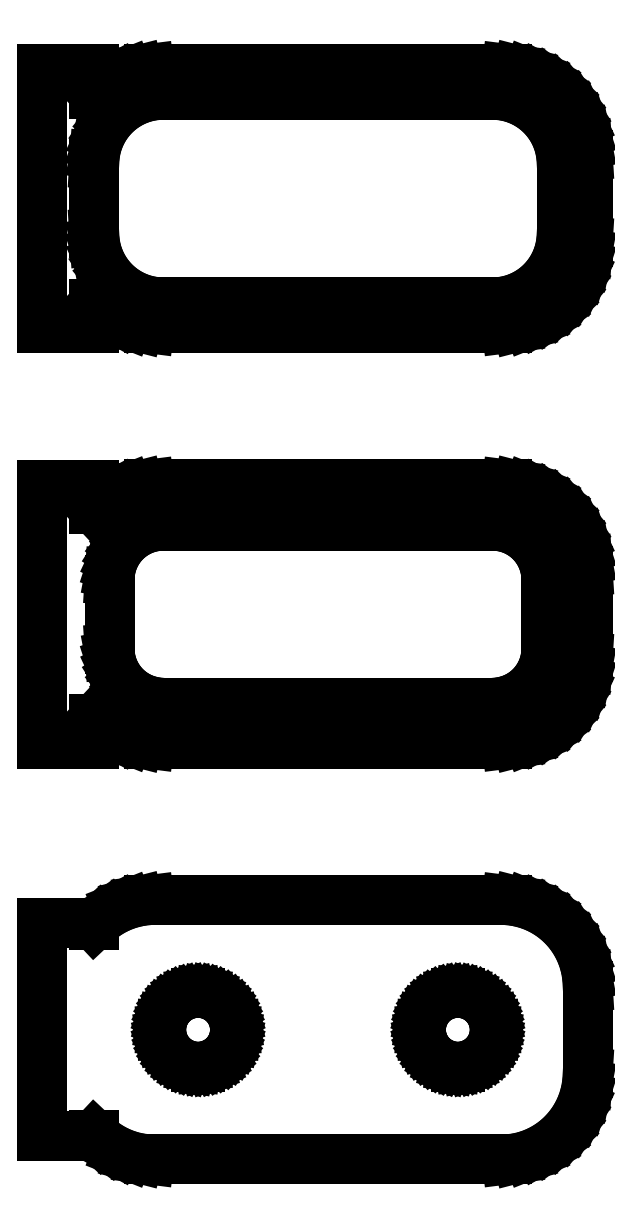
<metadata>
{"format":"dxf","ext":"dxf","renderer":"ezdxf+matplotlib","layout":"modelspace","background":"white","min_lineweight":24,"dpi":150}
</metadata>
<code>
0
SECTION
2
ENTITIES
0
LINE
8
0
10
-13.5
20
113.9
11
-13.19
21
113.6
0
LINE
8
0
10
-13.19
20
113.6
11
-12.68
21
113.3
0
LINE
8
0
10
-12.68
20
113.3
11
-12.13
21
113
0
LINE
8
0
10
-12.13
20
113
11
-11.55
21
112.7
0
LINE
8
0
10
-11.55
20
112.7
11
-10.94
21
112.6
0
LINE
8
0
10
-10.94
20
112.6
11
-10.31
21
112.5
0
LINE
8
0
10
-10.31
20
112.5
11
10.31
21
112.5
0
LINE
8
0
10
10.31
20
112.5
11
10.94
21
112.6
0
LINE
8
0
10
10.94
20
112.6
11
11.55
21
112.7
0
LINE
8
0
10
11.55
20
112.7
11
12.13
21
113
0
LINE
8
0
10
12.13
20
113
11
12.68
21
113.3
0
LINE
8
0
10
12.68
20
113.3
11
13.19
21
113.6
0
LINE
8
0
10
13.19
20
113.6
11
13.64
21
114.1
0
LINE
8
0
10
13.64
20
114.1
11
14.05
21
114.6
0
LINE
8
0
10
14.05
20
114.6
11
14.38
21
115.1
0
LINE
8
0
10
14.38
20
115.1
11
14.65
21
115.7
0
LINE
8
0
10
14.65
20
115.7
11
14.84
21
116.3
0
LINE
8
0
10
14.84
20
116.3
11
14.96
21
116.9
0
LINE
8
0
10
14.96
20
116.9
11
15
21
117.5
0
LINE
8
0
10
15
20
117.5
11
15
21
122.5
0
LINE
8
0
10
15
20
122.5
11
14.96
21
123.1
0
LINE
8
0
10
14.96
20
123.1
11
14.84
21
123.7
0
LINE
8
0
10
14.84
20
123.7
11
14.65
21
124.3
0
LINE
8
0
10
14.65
20
124.3
11
14.38
21
124.9
0
LINE
8
0
10
14.38
20
124.9
11
14.05
21
125.4
0
LINE
8
0
10
14.05
20
125.4
11
13.64
21
125.9
0
LINE
8
0
10
13.64
20
125.9
11
13.19
21
126.4
0
LINE
8
0
10
13.19
20
126.4
11
12.68
21
126.7
0
LINE
8
0
10
12.68
20
126.7
11
12.13
21
127
0
LINE
8
0
10
12.13
20
127
11
11.55
21
127.3
0
LINE
8
0
10
11.55
20
127.3
11
10.94
21
127.4
0
LINE
8
0
10
10.94
20
127.4
11
10.31
21
127.5
0
LINE
8
0
10
10.31
20
127.5
11
-10.31
21
127.5
0
LINE
8
0
10
-10.31
20
127.5
11
-10.94
21
127.4
0
LINE
8
0
10
-10.94
20
127.4
11
-11.55
21
127.3
0
LINE
8
0
10
-11.55
20
127.3
11
-12.13
21
127
0
LINE
8
0
10
-12.13
20
127
11
-12.68
21
126.7
0
LINE
8
0
10
-12.68
20
126.7
11
-13.19
21
126.4
0
LINE
8
0
10
-13.19
20
126.4
11
-13.5
21
126.1
0
LINE
8
0
10
-13.5
20
126.1
11
-13.5
21
127.5
0
LINE
8
0
10
-13.5
20
127.5
11
-16.5
21
127.5
0
LINE
8
0
10
-16.5
20
127.5
11
-16.5
21
112.5
0
LINE
8
0
10
-16.5
20
112.5
11
-13.5
21
112.5
0
LINE
8
0
10
-13.5
20
112.5
11
-13.5
21
113.9
0
LINE
8
0
10
-9.751
20
114
11
-10.25
21
114.1
0
LINE
8
0
10
-10.25
20
114.1
11
-10.74
21
114.2
0
LINE
8
0
10
-10.74
20
114.2
11
-11.2
21
114.4
0
LINE
8
0
10
-11.2
20
114.4
11
-11.64
21
114.6
0
LINE
8
0
10
-11.64
20
114.6
11
-12.05
21
114.9
0
LINE
8
0
10
-12.05
20
114.9
11
-12.42
21
115.3
0
LINE
8
0
10
-12.42
20
115.3
11
-12.74
21
115.6
0
LINE
8
0
10
-12.74
20
115.6
11
-13.01
21
116.1
0
LINE
8
0
10
-13.01
20
116.1
11
-13.22
21
116.5
0
LINE
8
0
10
-13.22
20
116.5
11
-13.37
21
117
0
LINE
8
0
10
-13.37
20
117
11
-13.47
21
117.5
0
LINE
8
0
10
-13.47
20
117.5
11
-13.5
21
118
0
LINE
8
0
10
-13.5
20
118
11
-13.5
21
122
0
LINE
8
0
10
-13.5
20
122
11
-13.47
21
122.5
0
LINE
8
0
10
-13.47
20
122.5
11
-13.37
21
123
0
LINE
8
0
10
-13.37
20
123
11
-13.22
21
123.5
0
LINE
8
0
10
-13.22
20
123.5
11
-13.01
21
123.9
0
LINE
8
0
10
-13.01
20
123.9
11
-12.74
21
124.4
0
LINE
8
0
10
-12.74
20
124.4
11
-12.42
21
124.7
0
LINE
8
0
10
-12.42
20
124.7
11
-12.05
21
125.1
0
LINE
8
0
10
-12.05
20
125.1
11
-11.64
21
125.4
0
LINE
8
0
10
-11.64
20
125.4
11
-11.2
21
125.6
0
LINE
8
0
10
-11.2
20
125.6
11
-10.74
21
125.8
0
LINE
8
0
10
-10.74
20
125.8
11
-10.25
21
125.9
0
LINE
8
0
10
-10.25
20
125.9
11
-9.751
21
126
0
LINE
8
0
10
-9.751
20
126
11
9.751
21
126
0
LINE
8
0
10
9.751
20
126
11
10.25
21
125.9
0
LINE
8
0
10
10.25
20
125.9
11
10.74
21
125.8
0
LINE
8
0
10
10.74
20
125.8
11
11.2
21
125.6
0
LINE
8
0
10
11.2
20
125.6
11
11.64
21
125.4
0
LINE
8
0
10
11.64
20
125.4
11
12.05
21
125.1
0
LINE
8
0
10
12.05
20
125.1
11
12.42
21
124.7
0
LINE
8
0
10
12.42
20
124.7
11
12.74
21
124.4
0
LINE
8
0
10
12.74
20
124.4
11
13.01
21
123.9
0
LINE
8
0
10
13.01
20
123.9
11
13.22
21
123.5
0
LINE
8
0
10
13.22
20
123.5
11
13.37
21
123
0
LINE
8
0
10
13.37
20
123
11
13.47
21
122.5
0
LINE
8
0
10
13.47
20
122.5
11
13.5
21
122
0
LINE
8
0
10
13.5
20
122
11
13.5
21
118
0
LINE
8
0
10
13.5
20
118
11
13.47
21
117.5
0
LINE
8
0
10
13.47
20
117.5
11
13.37
21
117
0
LINE
8
0
10
13.37
20
117
11
13.22
21
116.5
0
LINE
8
0
10
13.22
20
116.5
11
13.01
21
116.1
0
LINE
8
0
10
13.01
20
116.1
11
12.74
21
115.6
0
LINE
8
0
10
12.74
20
115.6
11
12.42
21
115.3
0
LINE
8
0
10
12.42
20
115.3
11
12.05
21
114.9
0
LINE
8
0
10
12.05
20
114.9
11
11.64
21
114.6
0
LINE
8
0
10
11.64
20
114.6
11
11.2
21
114.4
0
LINE
8
0
10
11.2
20
114.4
11
10.74
21
114.2
0
LINE
8
0
10
10.74
20
114.2
11
10.25
21
114.1
0
LINE
8
0
10
10.25
20
114.1
11
9.751
21
114
0
LINE
8
0
10
9.751
20
114
11
-9.751
21
114
0
LINE
8
0
10
10.94
20
88.59
11
11.55
21
88.74
0
LINE
8
0
10
11.55
20
88.74
11
12.13
21
88.98
0
LINE
8
0
10
12.13
20
88.98
11
12.68
21
89.28
0
LINE
8
0
10
12.68
20
89.28
11
13.19
21
89.65
0
LINE
8
0
10
13.19
20
89.65
11
13.64
21
90.08
0
LINE
8
0
10
13.64
20
90.08
11
14.05
21
90.56
0
LINE
8
0
10
14.05
20
90.56
11
14.38
21
91.09
0
LINE
8
0
10
14.38
20
91.09
11
14.65
21
91.66
0
LINE
8
0
10
14.65
20
91.66
11
14.84
21
92.26
0
LINE
8
0
10
14.84
20
92.26
11
14.96
21
92.87
0
LINE
8
0
10
14.96
20
92.87
11
15
21
93.5
0
LINE
8
0
10
15
20
93.5
11
15
21
98.5
0
LINE
8
0
10
15
20
98.5
11
14.96
21
99.13
0
LINE
8
0
10
14.96
20
99.13
11
14.84
21
99.74
0
LINE
8
0
10
14.84
20
99.74
11
14.65
21
100.3
0
LINE
8
0
10
14.65
20
100.3
11
14.38
21
100.9
0
LINE
8
0
10
14.38
20
100.9
11
14.05
21
101.4
0
LINE
8
0
10
14.05
20
101.4
11
13.64
21
101.9
0
LINE
8
0
10
13.64
20
101.9
11
13.19
21
102.4
0
LINE
8
0
10
13.19
20
102.4
11
12.68
21
102.7
0
LINE
8
0
10
12.68
20
102.7
11
12.13
21
103
0
LINE
8
0
10
12.13
20
103
11
11.55
21
103.3
0
LINE
8
0
10
11.55
20
103.3
11
10.94
21
103.4
0
LINE
8
0
10
10.94
20
103.4
11
10.31
21
103.5
0
LINE
8
0
10
10.31
20
103.5
11
-10.31
21
103.5
0
LINE
8
0
10
-10.31
20
103.5
11
-10.94
21
103.4
0
LINE
8
0
10
-10.94
20
103.4
11
-11.55
21
103.3
0
LINE
8
0
10
-11.55
20
103.3
11
-12.13
21
103
0
LINE
8
0
10
-12.13
20
103
11
-12.68
21
102.7
0
LINE
8
0
10
-12.68
20
102.7
11
-13.19
21
102.4
0
LINE
8
0
10
-13.19
20
102.4
11
-13.5
21
102.1
0
LINE
8
0
10
-13.5
20
102.1
11
-13.5
21
103.5
0
LINE
8
0
10
-13.5
20
103.5
11
-16.5
21
103.5
0
LINE
8
0
10
-16.5
20
103.5
11
-16.5
21
88.52
0
LINE
8
0
10
-16.5
20
88.52
11
-13.5
21
88.52
0
LINE
8
0
10
-13.5
20
88.52
11
-13.5
21
89.94
0
LINE
8
0
10
-13.5
20
89.94
11
-13.19
21
89.65
0
LINE
8
0
10
-13.19
20
89.65
11
-12.68
21
89.28
0
LINE
8
0
10
-12.68
20
89.28
11
-12.13
21
88.98
0
LINE
8
0
10
-12.13
20
88.98
11
-11.55
21
88.74
0
LINE
8
0
10
-11.55
20
88.74
11
-10.94
21
88.59
0
LINE
8
0
10
-10.94
20
88.59
11
-10.31
21
88.51
0
LINE
8
0
10
-10.31
20
88.51
11
10.31
21
88.51
0
LINE
8
0
10
10.31
20
88.51
11
10.94
21
88.59
0
LINE
8
0
10
-9.695
20
90.89
11
-10.08
21
90.94
0
LINE
8
0
10
-10.08
20
90.94
11
-10.46
21
91.04
0
LINE
8
0
10
-10.46
20
91.04
11
-10.83
21
91.18
0
LINE
8
0
10
-10.83
20
91.18
11
-11.17
21
91.37
0
LINE
8
0
10
-11.17
20
91.37
11
-11.48
21
91.6
0
LINE
8
0
10
-11.48
20
91.6
11
-11.77
21
91.87
0
LINE
8
0
10
-11.77
20
91.87
11
-12.02
21
92.17
0
LINE
8
0
10
-12.02
20
92.17
11
-12.23
21
92.5
0
LINE
8
0
10
-12.23
20
92.5
11
-12.39
21
92.85
0
LINE
8
0
10
-12.39
20
92.85
11
-12.52
21
93.23
0
LINE
8
0
10
-12.52
20
93.23
11
-12.59
21
93.61
0
LINE
8
0
10
-12.59
20
93.61
11
-12.61
21
94
0
LINE
8
0
10
-12.61
20
94
11
-12.61
21
98
0
LINE
8
0
10
-12.61
20
98
11
-12.59
21
98.39
0
LINE
8
0
10
-12.59
20
98.39
11
-12.52
21
98.77
0
LINE
8
0
10
-12.52
20
98.77
11
-12.39
21
99.15
0
LINE
8
0
10
-12.39
20
99.15
11
-12.23
21
99.5
0
LINE
8
0
10
-12.23
20
99.5
11
-12.02
21
99.83
0
LINE
8
0
10
-12.02
20
99.83
11
-11.77
21
100.1
0
LINE
8
0
10
-11.77
20
100.1
11
-11.48
21
100.4
0
LINE
8
0
10
-11.48
20
100.4
11
-11.17
21
100.6
0
LINE
8
0
10
-11.17
20
100.6
11
-10.83
21
100.8
0
LINE
8
0
10
-10.83
20
100.8
11
-10.46
21
101
0
LINE
8
0
10
-10.46
20
101
11
-10.08
21
101.1
0
LINE
8
0
10
-10.08
20
101.1
11
-9.695
21
101.1
0
LINE
8
0
10
-9.695
20
101.1
11
9.695
21
101.1
0
LINE
8
0
10
9.695
20
101.1
11
10.08
21
101.1
0
LINE
8
0
10
10.08
20
101.1
11
10.46
21
101
0
LINE
8
0
10
10.46
20
101
11
10.83
21
100.8
0
LINE
8
0
10
10.83
20
100.8
11
11.17
21
100.6
0
LINE
8
0
10
11.17
20
100.6
11
11.48
21
100.4
0
LINE
8
0
10
11.48
20
100.4
11
11.77
21
100.1
0
LINE
8
0
10
11.77
20
100.1
11
12.02
21
99.83
0
LINE
8
0
10
12.02
20
99.83
11
12.23
21
99.5
0
LINE
8
0
10
12.23
20
99.5
11
12.39
21
99.15
0
LINE
8
0
10
12.39
20
99.15
11
12.52
21
98.77
0
LINE
8
0
10
12.52
20
98.77
11
12.59
21
98.39
0
LINE
8
0
10
12.59
20
98.39
11
12.61
21
98
0
LINE
8
0
10
12.61
20
98
11
12.61
21
94
0
LINE
8
0
10
12.61
20
94
11
12.59
21
93.61
0
LINE
8
0
10
12.59
20
93.61
11
12.52
21
93.23
0
LINE
8
0
10
12.52
20
93.23
11
12.39
21
92.85
0
LINE
8
0
10
12.39
20
92.85
11
12.23
21
92.5
0
LINE
8
0
10
12.23
20
92.5
11
12.02
21
92.17
0
LINE
8
0
10
12.02
20
92.17
11
11.77
21
91.87
0
LINE
8
0
10
11.77
20
91.87
11
11.48
21
91.6
0
LINE
8
0
10
11.48
20
91.6
11
11.17
21
91.37
0
LINE
8
0
10
11.17
20
91.37
11
10.83
21
91.18
0
LINE
8
0
10
10.83
20
91.18
11
10.46
21
91.04
0
LINE
8
0
10
10.46
20
91.04
11
10.08
21
90.94
0
LINE
8
0
10
10.08
20
90.94
11
9.695
21
90.89
0
LINE
8
0
10
9.695
20
90.89
11
-9.695
21
90.89
0
LINE
8
0
10
10.94
20
64.59
11
11.55
21
64.74
0
LINE
8
0
10
11.55
20
64.74
11
12.13
21
64.98
0
LINE
8
0
10
12.13
20
64.98
11
12.68
21
65.28
0
LINE
8
0
10
12.68
20
65.28
11
13.19
21
65.65
0
LINE
8
0
10
13.19
20
65.65
11
13.64
21
66.08
0
LINE
8
0
10
13.64
20
66.08
11
14.05
21
66.56
0
LINE
8
0
10
14.05
20
66.56
11
14.38
21
67.09
0
LINE
8
0
10
14.38
20
67.09
11
14.65
21
67.66
0
LINE
8
0
10
14.65
20
67.66
11
14.84
21
68.26
0
LINE
8
0
10
14.84
20
68.26
11
14.96
21
68.87
0
LINE
8
0
10
14.96
20
68.87
11
15
21
69.5
0
LINE
8
0
10
15
20
69.5
11
15
21
74.5
0
LINE
8
0
10
15
20
74.5
11
14.96
21
75.13
0
LINE
8
0
10
14.96
20
75.13
11
14.84
21
75.74
0
LINE
8
0
10
14.84
20
75.74
11
14.65
21
76.34
0
LINE
8
0
10
14.65
20
76.34
11
14.38
21
76.91
0
LINE
8
0
10
14.38
20
76.91
11
14.05
21
77.44
0
LINE
8
0
10
14.05
20
77.44
11
13.64
21
77.92
0
LINE
8
0
10
13.64
20
77.92
11
13.19
21
78.35
0
LINE
8
0
10
13.19
20
78.35
11
12.68
21
78.72
0
LINE
8
0
10
12.68
20
78.72
11
12.13
21
79.02
0
LINE
8
0
10
12.13
20
79.02
11
11.55
21
79.26
0
LINE
8
0
10
11.55
20
79.26
11
10.94
21
79.41
0
LINE
8
0
10
10.94
20
79.41
11
10.31
21
79.49
0
LINE
8
0
10
10.31
20
79.49
11
-10.31
21
79.49
0
LINE
8
0
10
-10.31
20
79.49
11
-10.94
21
79.41
0
LINE
8
0
10
-10.94
20
79.41
11
-11.55
21
79.26
0
LINE
8
0
10
-11.55
20
79.26
11
-12.13
21
79.02
0
LINE
8
0
10
-12.13
20
79.02
11
-12.68
21
78.72
0
LINE
8
0
10
-12.68
20
78.72
11
-13.19
21
78.35
0
LINE
8
0
10
-13.19
20
78.35
11
-13.5
21
78.06
0
LINE
8
0
10
-13.5
20
78.06
11
-13.5
21
78.15
0
LINE
8
0
10
-13.5
20
78.15
11
-16.5
21
78.15
0
LINE
8
0
10
-16.5
20
78.15
11
-16.5
21
65.85
0
LINE
8
0
10
-16.5
20
65.85
11
-13.5
21
65.85
0
LINE
8
0
10
-13.5
20
65.85
11
-13.5
21
65.94
0
LINE
8
0
10
-13.5
20
65.94
11
-13.19
21
65.65
0
LINE
8
0
10
-13.19
20
65.65
11
-12.68
21
65.28
0
LINE
8
0
10
-12.68
20
65.28
11
-12.13
21
64.98
0
LINE
8
0
10
-12.13
20
64.98
11
-11.55
21
64.74
0
LINE
8
0
10
-11.55
20
64.74
11
-10.94
21
64.59
0
LINE
8
0
10
-10.94
20
64.59
11
-10.31
21
64.51
0
LINE
8
0
10
-10.31
20
64.51
11
10.31
21
64.51
0
LINE
8
0
10
10.31
20
64.51
11
10.94
21
64.59
0
LINE
8
0
10
7.366
20
69.87
11
7.1
21
69.9
0
LINE
8
0
10
7.1
20
69.9
11
6.84
21
69.97
0
LINE
8
0
10
6.84
20
69.97
11
6.591
21
70.07
0
LINE
8
0
10
6.591
20
70.07
11
6.356
21
70.2
0
LINE
8
0
10
6.356
20
70.2
11
6.139
21
70.35
0
LINE
8
0
10
6.139
20
70.35
11
5.943
21
70.54
0
LINE
8
0
10
5.943
20
70.54
11
5.773
21
70.74
0
LINE
8
0
10
5.773
20
70.74
11
5.629
21
70.97
0
LINE
8
0
10
5.629
20
70.97
11
5.515
21
71.21
0
LINE
8
0
10
5.515
20
71.21
11
5.432
21
71.47
0
LINE
8
0
10
5.432
20
71.47
11
5.382
21
71.73
0
LINE
8
0
10
5.382
20
71.73
11
5.365
21
72
0
LINE
8
0
10
5.365
20
72
11
5.382
21
72.27
0
LINE
8
0
10
5.382
20
72.27
11
5.432
21
72.53
0
LINE
8
0
10
5.432
20
72.53
11
5.515
21
72.79
0
LINE
8
0
10
5.515
20
72.79
11
5.629
21
73.03
0
LINE
8
0
10
5.629
20
73.03
11
5.773
21
73.26
0
LINE
8
0
10
5.773
20
73.26
11
5.943
21
73.46
0
LINE
8
0
10
5.943
20
73.46
11
6.139
21
73.65
0
LINE
8
0
10
6.139
20
73.65
11
6.356
21
73.8
0
LINE
8
0
10
6.356
20
73.8
11
6.591
21
73.93
0
LINE
8
0
10
6.591
20
73.93
11
6.84
21
74.03
0
LINE
8
0
10
6.84
20
74.03
11
7.1
21
74.1
0
LINE
8
0
10
7.1
20
74.1
11
7.366
21
74.13
0
LINE
8
0
10
7.366
20
74.13
11
7.634
21
74.13
0
LINE
8
0
10
7.634
20
74.13
11
7.9
21
74.1
0
LINE
8
0
10
7.9
20
74.1
11
8.16
21
74.03
0
LINE
8
0
10
8.16
20
74.03
11
8.409
21
73.93
0
LINE
8
0
10
8.409
20
73.93
11
8.644
21
73.8
0
LINE
8
0
10
8.644
20
73.8
11
8.861
21
73.65
0
LINE
8
0
10
8.861
20
73.65
11
9.057
21
73.46
0
LINE
8
0
10
9.057
20
73.46
11
9.227
21
73.26
0
LINE
8
0
10
9.227
20
73.26
11
9.371
21
73.03
0
LINE
8
0
10
9.371
20
73.03
11
9.485
21
72.79
0
LINE
8
0
10
9.485
20
72.79
11
9.568
21
72.53
0
LINE
8
0
10
9.568
20
72.53
11
9.618
21
72.27
0
LINE
8
0
10
9.618
20
72.27
11
9.635
21
72
0
LINE
8
0
10
9.635
20
72
11
9.618
21
71.73
0
LINE
8
0
10
9.618
20
71.73
11
9.568
21
71.47
0
LINE
8
0
10
9.568
20
71.47
11
9.485
21
71.21
0
LINE
8
0
10
9.485
20
71.21
11
9.371
21
70.97
0
LINE
8
0
10
9.371
20
70.97
11
9.227
21
70.74
0
LINE
8
0
10
9.227
20
70.74
11
9.057
21
70.54
0
LINE
8
0
10
9.057
20
70.54
11
8.861
21
70.35
0
LINE
8
0
10
8.861
20
70.35
11
8.644
21
70.2
0
LINE
8
0
10
8.644
20
70.2
11
8.409
21
70.07
0
LINE
8
0
10
8.409
20
70.07
11
8.16
21
69.97
0
LINE
8
0
10
8.16
20
69.97
11
7.9
21
69.9
0
LINE
8
0
10
7.9
20
69.9
11
7.634
21
69.87
0
LINE
8
0
10
7.634
20
69.87
11
7.366
21
69.87
0
LINE
8
0
10
-7.634
20
69.87
11
-7.9
21
69.9
0
LINE
8
0
10
-7.9
20
69.9
11
-8.16
21
69.97
0
LINE
8
0
10
-8.16
20
69.97
11
-8.409
21
70.07
0
LINE
8
0
10
-8.409
20
70.07
11
-8.644
21
70.2
0
LINE
8
0
10
-8.644
20
70.2
11
-8.861
21
70.35
0
LINE
8
0
10
-8.861
20
70.35
11
-9.057
21
70.54
0
LINE
8
0
10
-9.057
20
70.54
11
-9.227
21
70.74
0
LINE
8
0
10
-9.227
20
70.74
11
-9.371
21
70.97
0
LINE
8
0
10
-9.371
20
70.97
11
-9.485
21
71.21
0
LINE
8
0
10
-9.485
20
71.21
11
-9.568
21
71.47
0
LINE
8
0
10
-9.568
20
71.47
11
-9.618
21
71.73
0
LINE
8
0
10
-9.618
20
71.73
11
-9.635
21
72
0
LINE
8
0
10
-9.635
20
72
11
-9.618
21
72.27
0
LINE
8
0
10
-9.618
20
72.27
11
-9.568
21
72.53
0
LINE
8
0
10
-9.568
20
72.53
11
-9.485
21
72.79
0
LINE
8
0
10
-9.485
20
72.79
11
-9.371
21
73.03
0
LINE
8
0
10
-9.371
20
73.03
11
-9.227
21
73.26
0
LINE
8
0
10
-9.227
20
73.26
11
-9.057
21
73.46
0
LINE
8
0
10
-9.057
20
73.46
11
-8.861
21
73.65
0
LINE
8
0
10
-8.861
20
73.65
11
-8.644
21
73.8
0
LINE
8
0
10
-8.644
20
73.8
11
-8.409
21
73.93
0
LINE
8
0
10
-8.409
20
73.93
11
-8.16
21
74.03
0
LINE
8
0
10
-8.16
20
74.03
11
-7.9
21
74.1
0
LINE
8
0
10
-7.9
20
74.1
11
-7.634
21
74.13
0
LINE
8
0
10
-7.634
20
74.13
11
-7.366
21
74.13
0
LINE
8
0
10
-7.366
20
74.13
11
-7.1
21
74.1
0
LINE
8
0
10
-7.1
20
74.1
11
-6.84
21
74.03
0
LINE
8
0
10
-6.84
20
74.03
11
-6.591
21
73.93
0
LINE
8
0
10
-6.591
20
73.93
11
-6.356
21
73.8
0
LINE
8
0
10
-6.356
20
73.8
11
-6.139
21
73.65
0
LINE
8
0
10
-6.139
20
73.65
11
-5.943
21
73.46
0
LINE
8
0
10
-5.943
20
73.46
11
-5.773
21
73.26
0
LINE
8
0
10
-5.773
20
73.26
11
-5.629
21
73.03
0
LINE
8
0
10
-5.629
20
73.03
11
-5.515
21
72.79
0
LINE
8
0
10
-5.515
20
72.79
11
-5.432
21
72.53
0
LINE
8
0
10
-5.432
20
72.53
11
-5.382
21
72.27
0
LINE
8
0
10
-5.382
20
72.27
11
-5.365
21
72
0
LINE
8
0
10
-5.365
20
72
11
-5.382
21
71.73
0
LINE
8
0
10
-5.382
20
71.73
11
-5.432
21
71.47
0
LINE
8
0
10
-5.432
20
71.47
11
-5.515
21
71.21
0
LINE
8
0
10
-5.515
20
71.21
11
-5.629
21
70.97
0
LINE
8
0
10
-5.629
20
70.97
11
-5.773
21
70.74
0
LINE
8
0
10
-5.773
20
70.74
11
-5.943
21
70.54
0
LINE
8
0
10
-5.943
20
70.54
11
-6.139
21
70.35
0
LINE
8
0
10
-6.139
20
70.35
11
-6.356
21
70.2
0
LINE
8
0
10
-6.356
20
70.2
11
-6.591
21
70.07
0
LINE
8
0
10
-6.591
20
70.07
11
-6.84
21
69.97
0
LINE
8
0
10
-6.84
20
69.97
11
-7.1
21
69.9
0
LINE
8
0
10
-7.1
20
69.9
11
-7.366
21
69.87
0
LINE
8
0
10
-7.366
20
69.87
11
-7.634
21
69.87
0
ENDSEC
0
EOF

</code>
